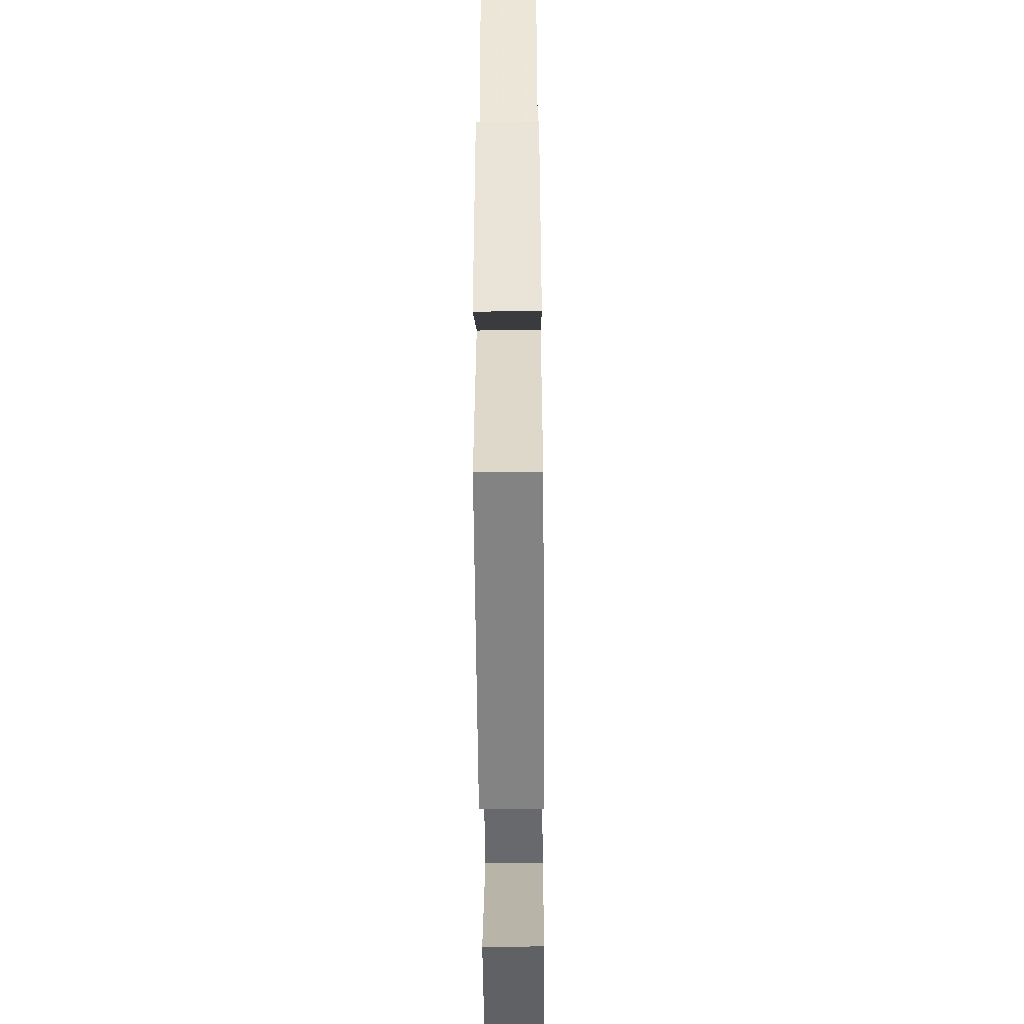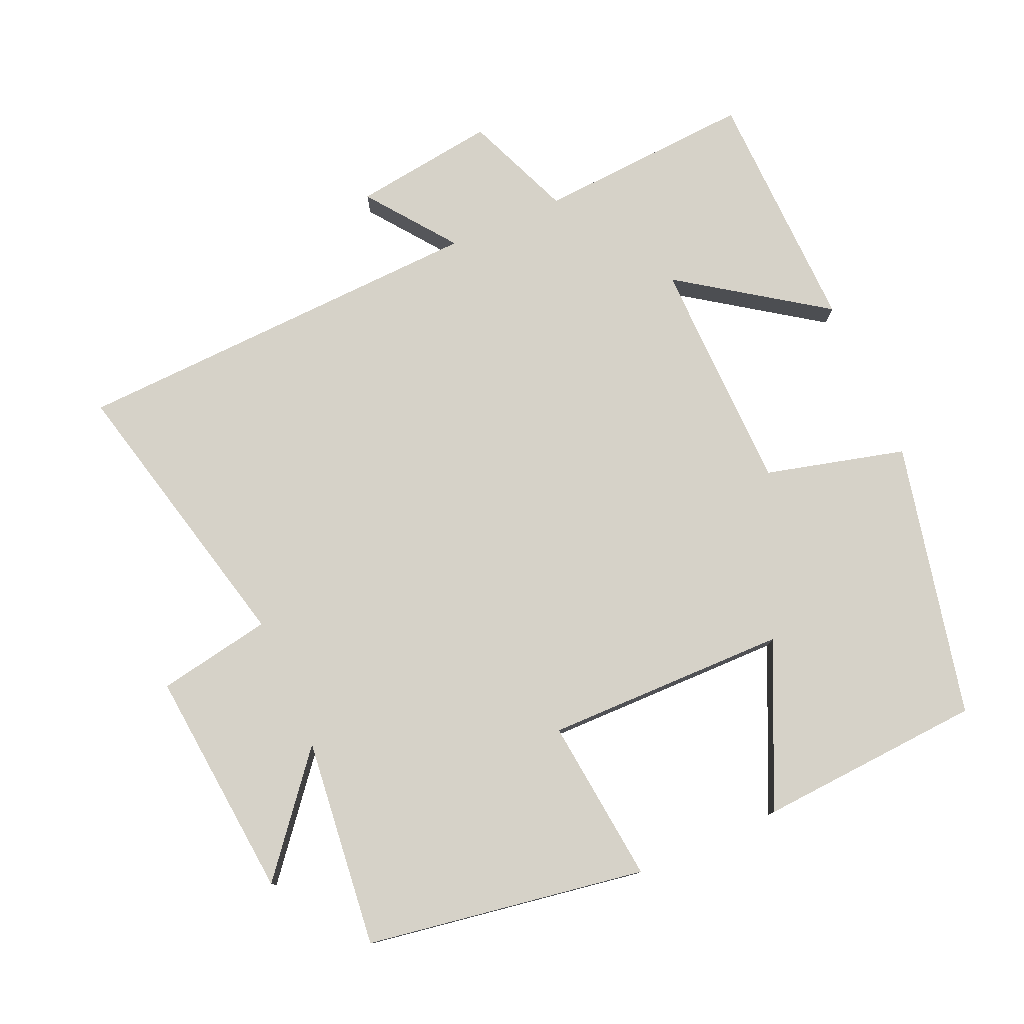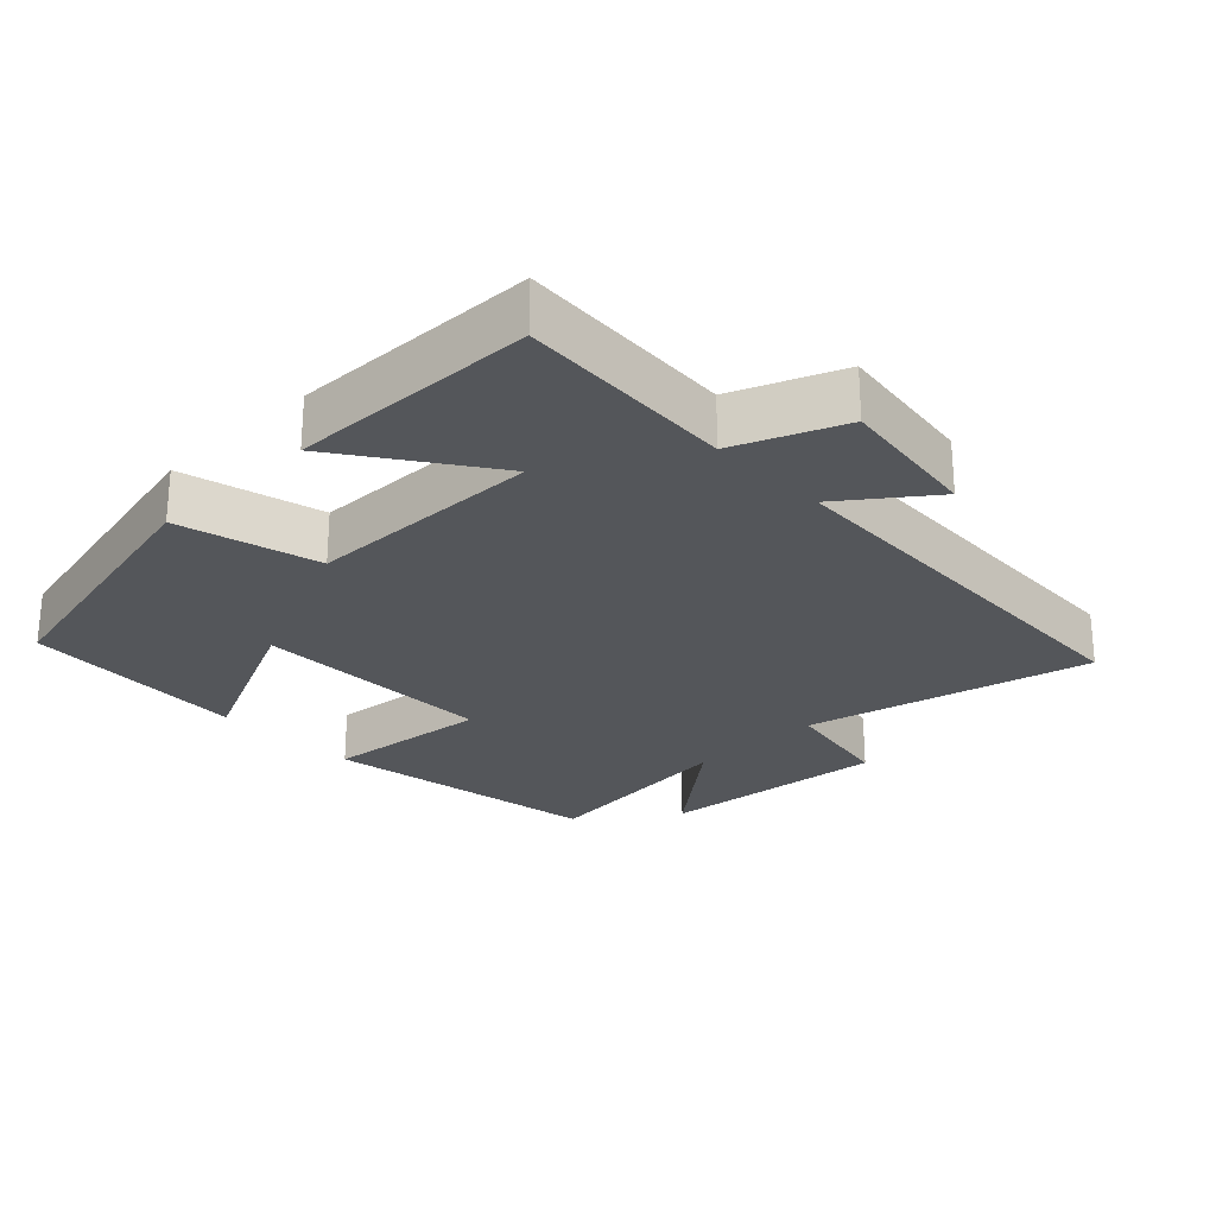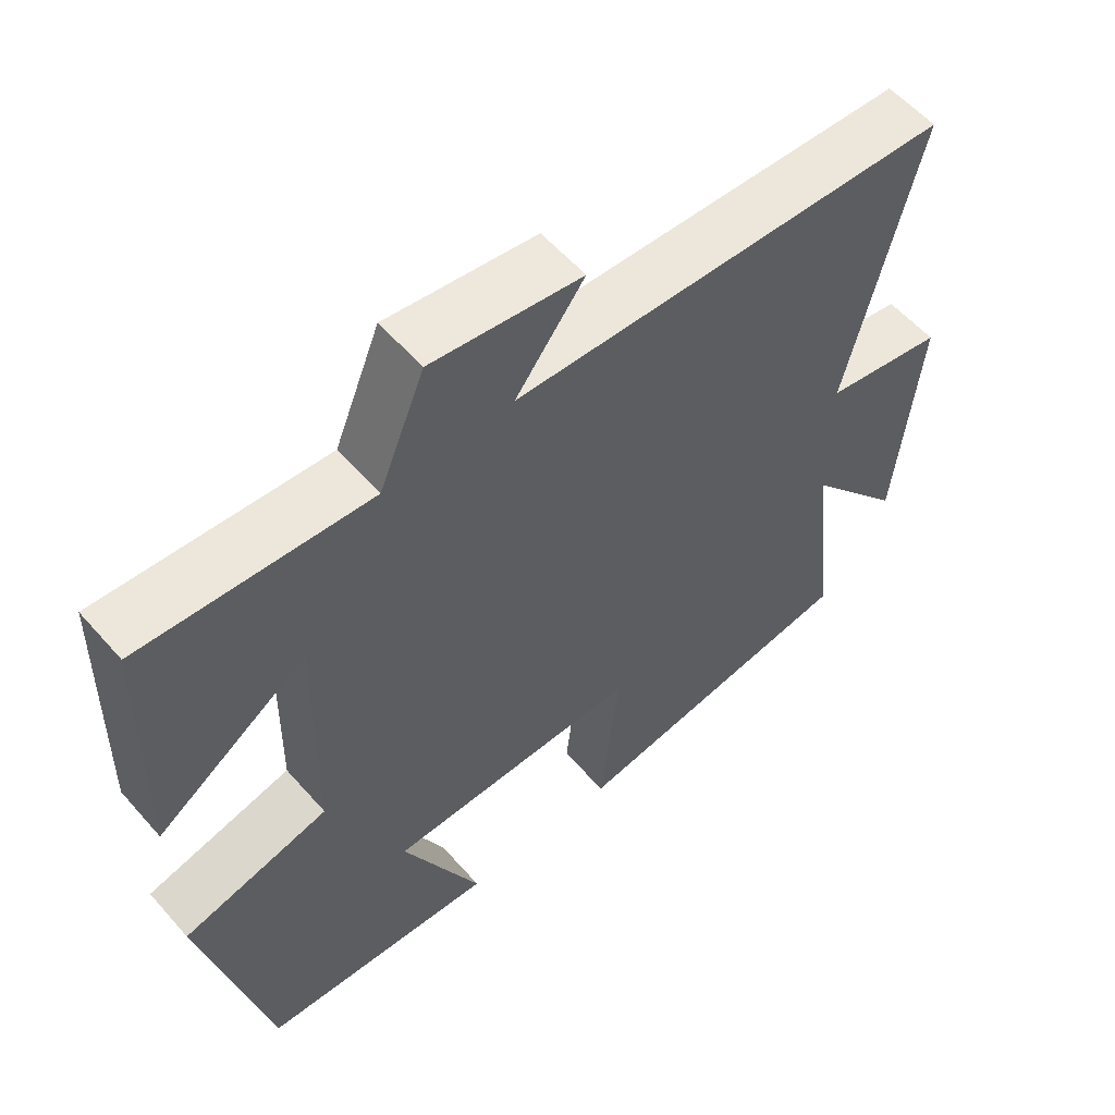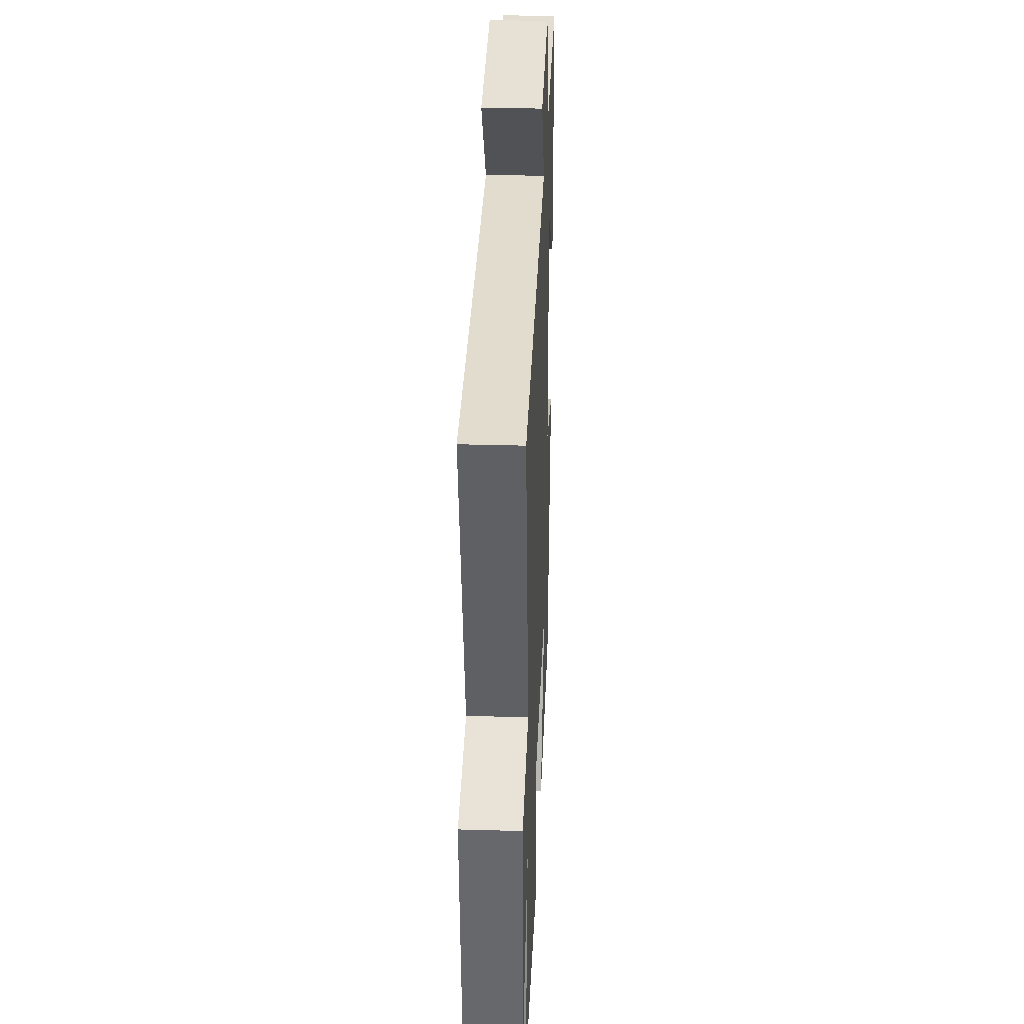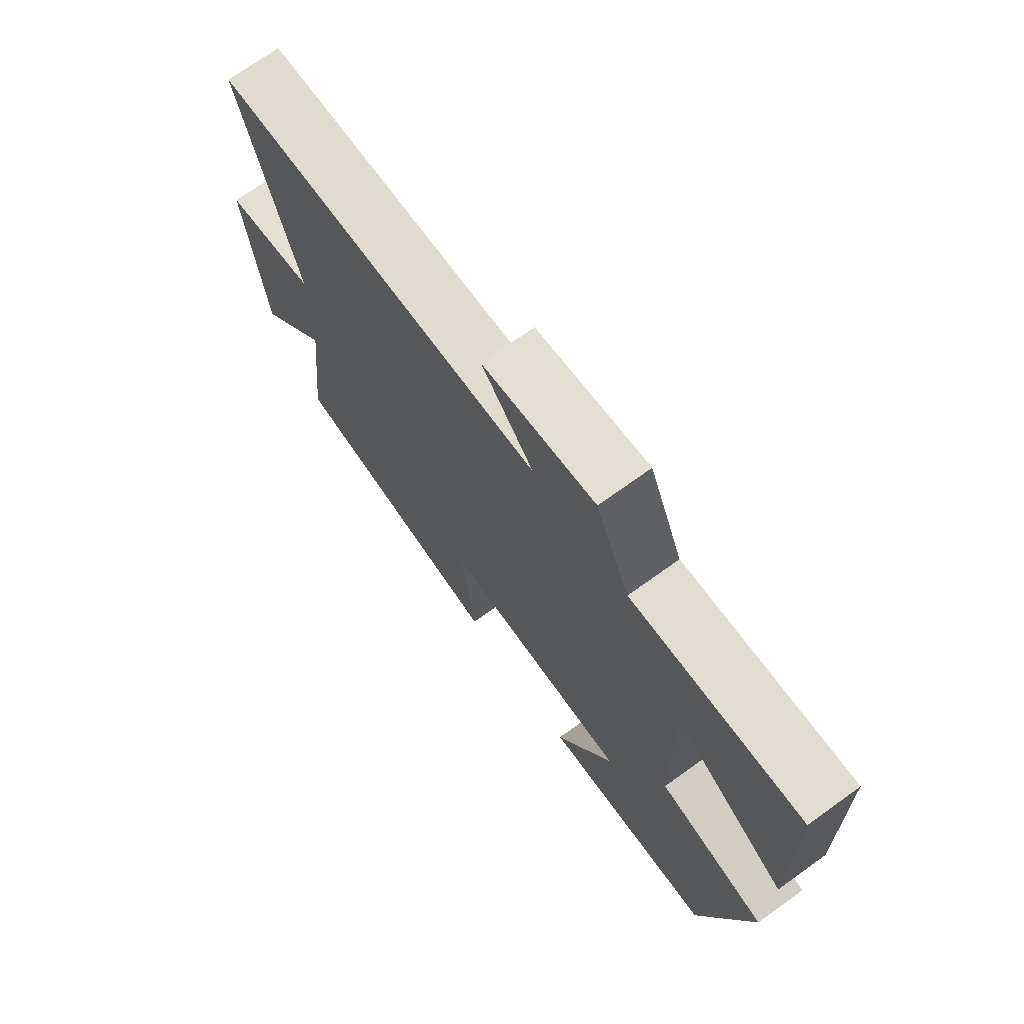
<metadata>
{"format":"obj","ext":"obj","renderer":"f3d","projection":"perspective","resolution":1024,"background":"white","views":[{"elev":-52.0,"azim":90.5,"up":"+Z"},{"elev":78.2,"azim":156.3,"up":"+Y"},{"elev":-25.6,"azim":-45.9,"up":"+Y"},{"elev":57.2,"azim":-40.7,"up":"+Z"},{"elev":31.7,"azim":92.3,"up":"+Z"},{"elev":71.9,"azim":-125.7,"up":"+Z"}]}
</metadata>
<code>
v -0.412 0.07 -0.479
v -0.5 0.07 -0.083
v -0.298 0.07 -0.031
v -0.292 0.07 0.309
v -0.5 0.07 0.165
v -0.491 0.07 0.52
v -0.179 0.07 0.5
v -0.116 0.07 0.654
v 0.09 0.07 0.626
v -0.005 0.07 0.5
v 0.599 0.07 0.475
v 0.5 0.07 0.064
v 0.665 0.07 0.034
v 0.633 0.07 -0.298
v 0.5 0.07 -0.134
v 0.533 0.07 -0.435
v 0.129 0.07 -0.5
v 0.155 0.07 -0.262
v -0.195 0.07 -0.266
v -0.087 0.07 -0.5
v -0.412 0 -0.479
v -0.5 0 -0.083
v -0.298 0 -0.031
v -0.292 0 0.309
v -0.5 0 0.165
v -0.491 0 0.52
v -0.179 0 0.5
v -0.116 0 0.654
v 0.09 0 0.626
v -0.005 0 0.5
v 0.599 0 0.475
v 0.5 0 0.064
v 0.665 0 0.034
v 0.633 0 -0.298
v 0.5 0 -0.134
v 0.533 0 -0.435
v 0.129 0 -0.5
v 0.155 0 -0.262
v -0.195 0 -0.266
v -0.087 0 -0.5
f 19 20 1 2
f 18 19 2 3
f 15 16 17 18
f 15 18 3 4
f 12 13 14 15
f 12 15 4
f 10 11 12 4
f 7 8 9 10
f 7 10 4
f 4 5 6 7
f 22 21 40 39
f 23 22 39 38
f 38 37 36 35
f 24 23 38 35
f 35 34 33 32
f 24 35 32
f 24 32 31 30
f 30 29 28 27
f 24 30 27
f 27 26 25 24
f 1 21 22 2
f 2 22 23 3
f 3 23 24 4
f 4 24 25 5
f 5 25 26 6
f 6 26 27 7
f 7 27 28 8
f 8 28 29 9
f 9 29 30 10
f 10 30 31 11
f 11 31 32 12
f 12 32 33 13
f 13 33 34 14
f 14 34 35 15
f 15 35 36 16
f 16 36 37 17
f 17 37 38 18
f 18 38 39 19
f 19 39 40 20
f 20 40 21 1

</code>
